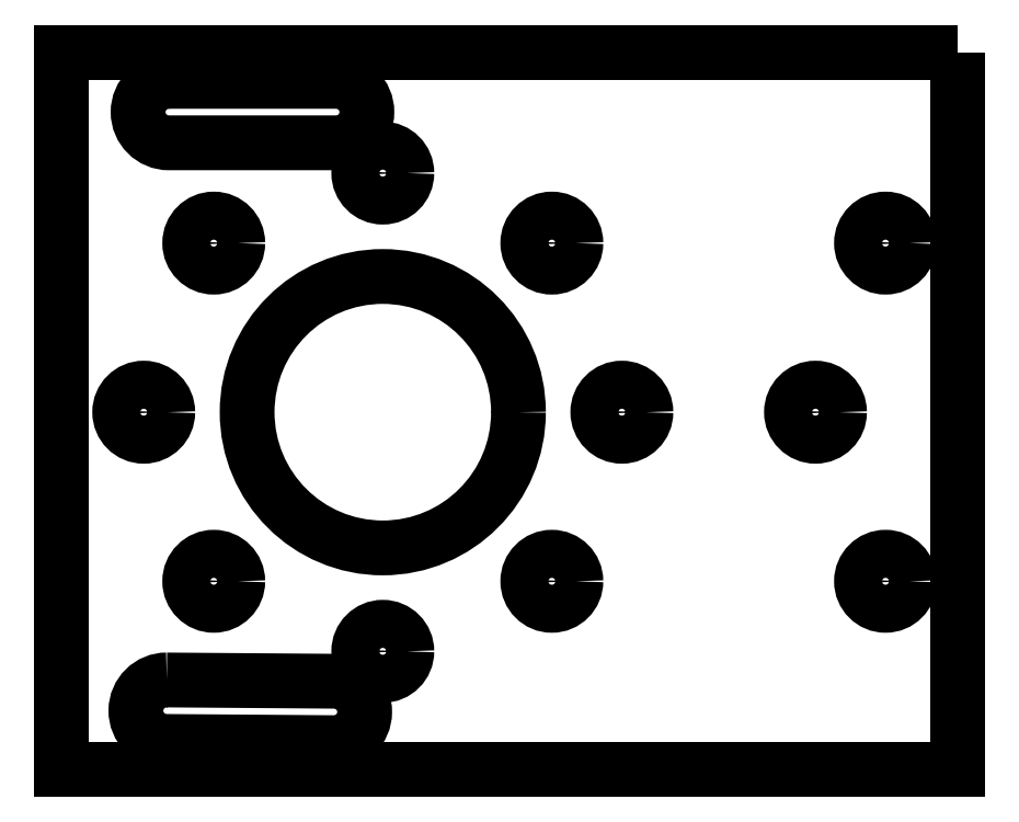
<metadata>
{"format":"dxf","ext":"dxf","renderer":"ezdxf+matplotlib","layout":"modelspace","background":"white","min_lineweight":24,"dpi":150}
</metadata>
<code>
0
SECTION
2
ENTITIES
0
CIRCLE
8
0
10
0.405
20
-1.505
30
0
40
0.1005
210
0
220
-0
230
1
0
CIRCLE
8
0
10
-2.112
20
-0.7979
30
0
40
0.1005
210
0
220
-0
230
1
0
CIRCLE
8
0
10
-0.6979
20
-0.7979
30
0
40
0.1005
210
0
220
-0
230
1
0
CIRCLE
8
0
10
-0.6979
20
-2.212
30
0
40
0.1005
210
0
220
-0
230
1
0
CIRCLE
8
0
10
-1.405
20
-2.505
30
0
40
0.1005
210
0
220
-0
230
1
0
CIRCLE
8
0
10
-2.405
20
-1.505
30
0
40
0.1005
210
0
220
-0
230
1
0
CIRCLE
8
0
10
-2.112
20
-2.212
30
0
40
0.1005
210
0
220
-0
230
1
0
CIRCLE
8
0
10
-0.405
20
-1.505
30
0
40
0.1005
210
0
220
-0
230
1
0
CIRCLE
8
0
10
-1.405
20
-0.505
30
0
40
0.1005
210
0
220
-0
230
1
0
CIRCLE
8
0
10
0.6979
20
-2.212
30
0
40
0.1005
210
0
220
-0
230
1
0
CIRCLE
8
0
10
0.6979
20
-0.7979
30
0
40
0.1005
210
0
220
-0
230
1
0
CIRCLE
8
0
10
-1.405
20
-1.505
30
0
40
0.5675
210
-1.233e-32
220
0
230
1
0
LWPOLYLINE
8
0
90
4
70
1
43
0
10
-2.308
20
-2.625
42
1
10
-2.31
20
-2.882
10
-1.61
20
-2.887
42
1
10
-1.608
20
-2.63
0
LWPOLYLINE
8
0
90
4
70
1
43
0
10
-2.3
20
-0.1215
42
1
10
-2.3
20
-0.3785
10
-1.6
20
-0.3785
42
1
10
-1.6
20
-0.1215
0
LWPOLYLINE
8
0
90
4
70
1
43
0
10
1
20
0
10
-2.75
20
-1.748e-16
10
-2.75
20
-3
10
1
20
-3
0
ENDSEC
0
EOF

</code>
